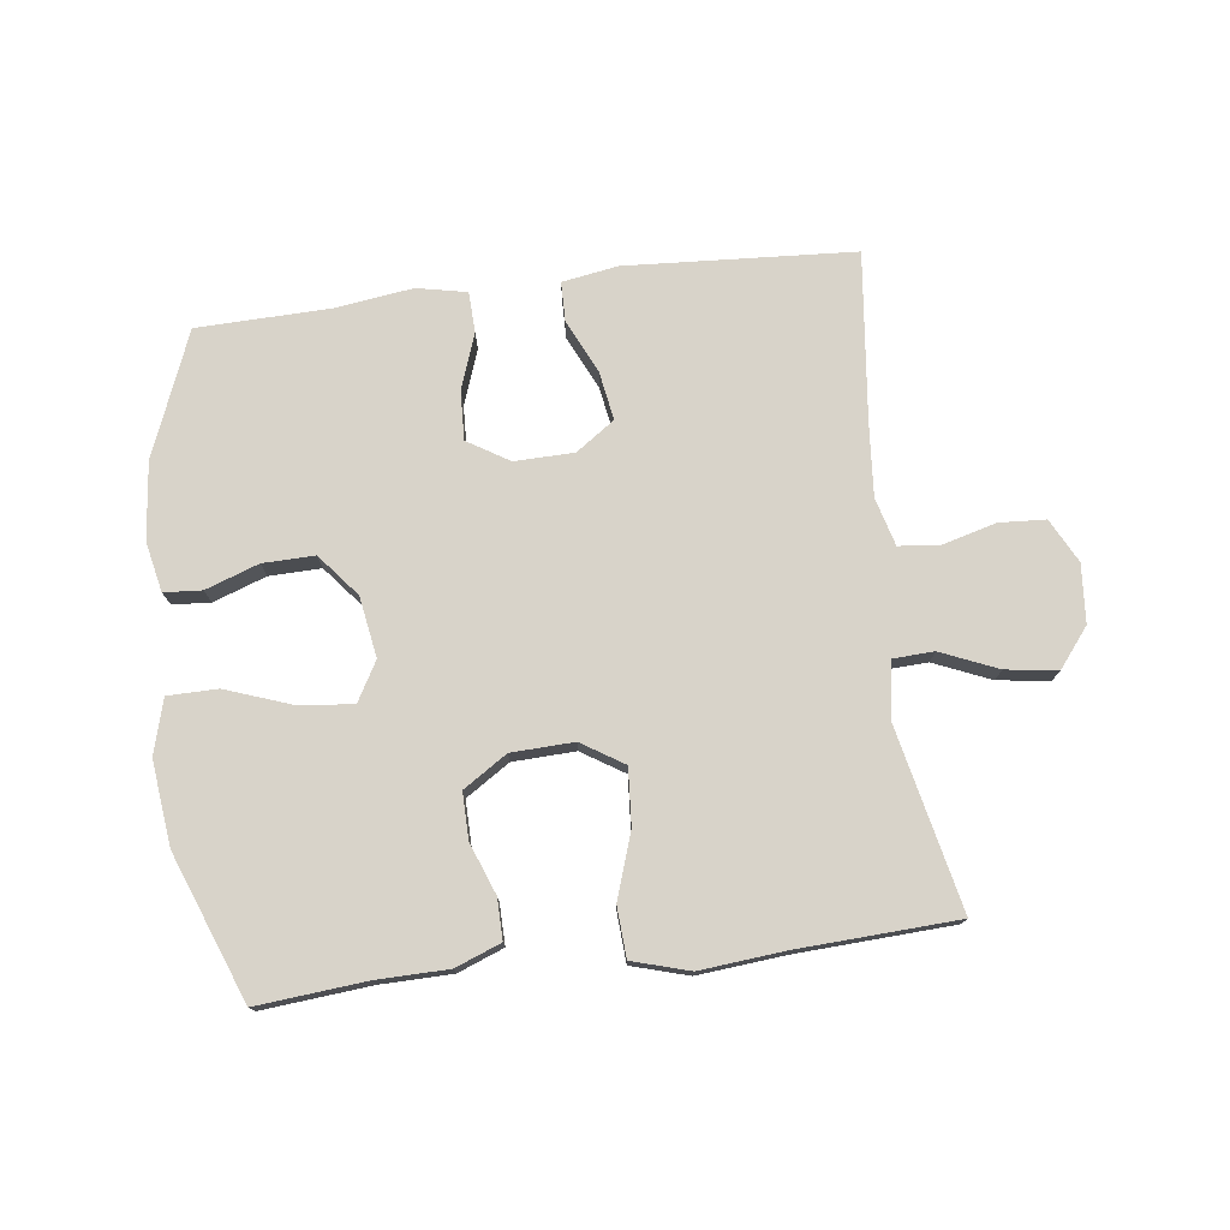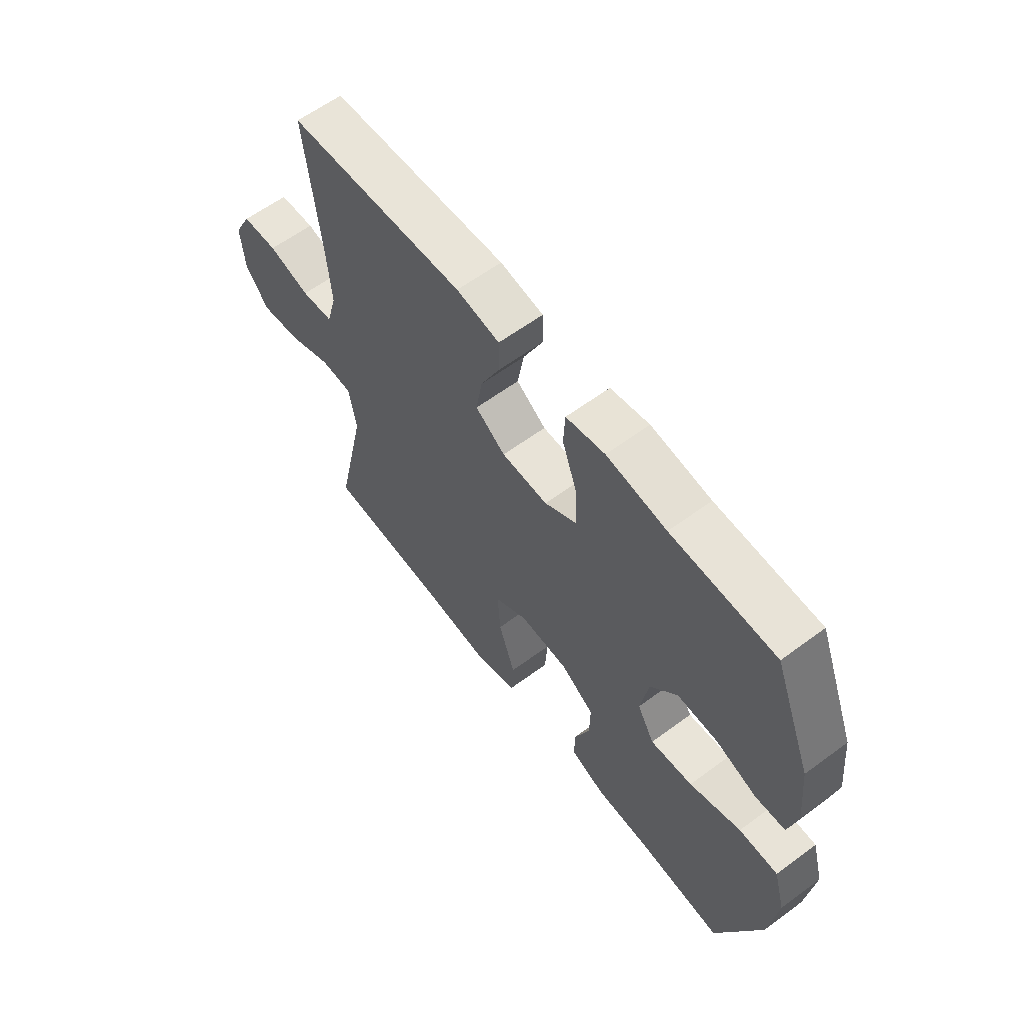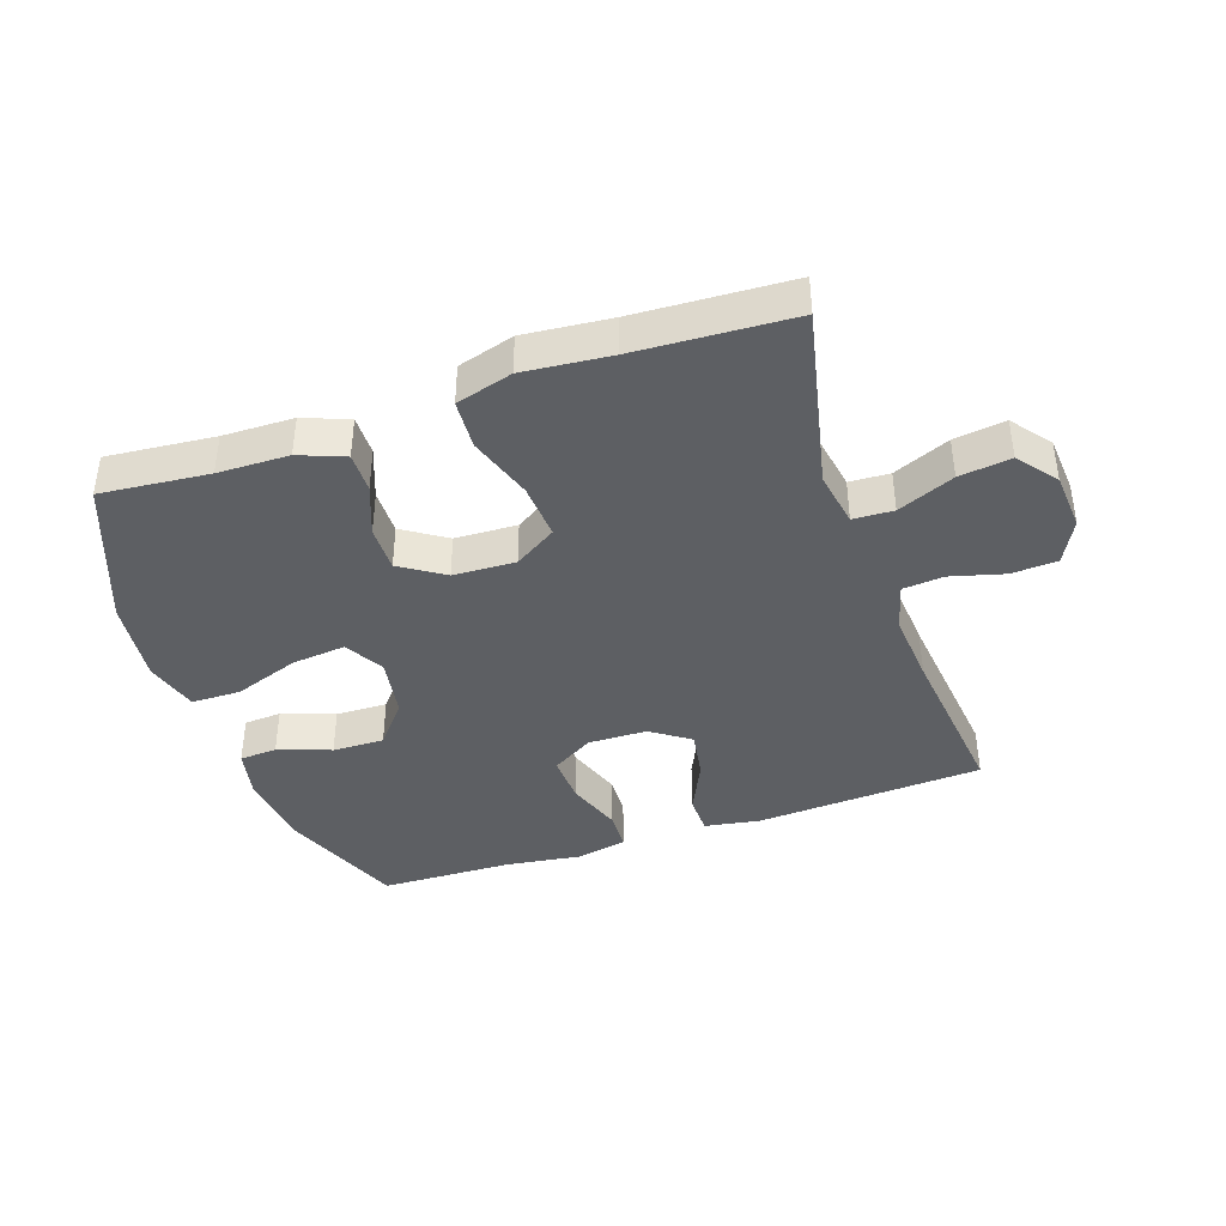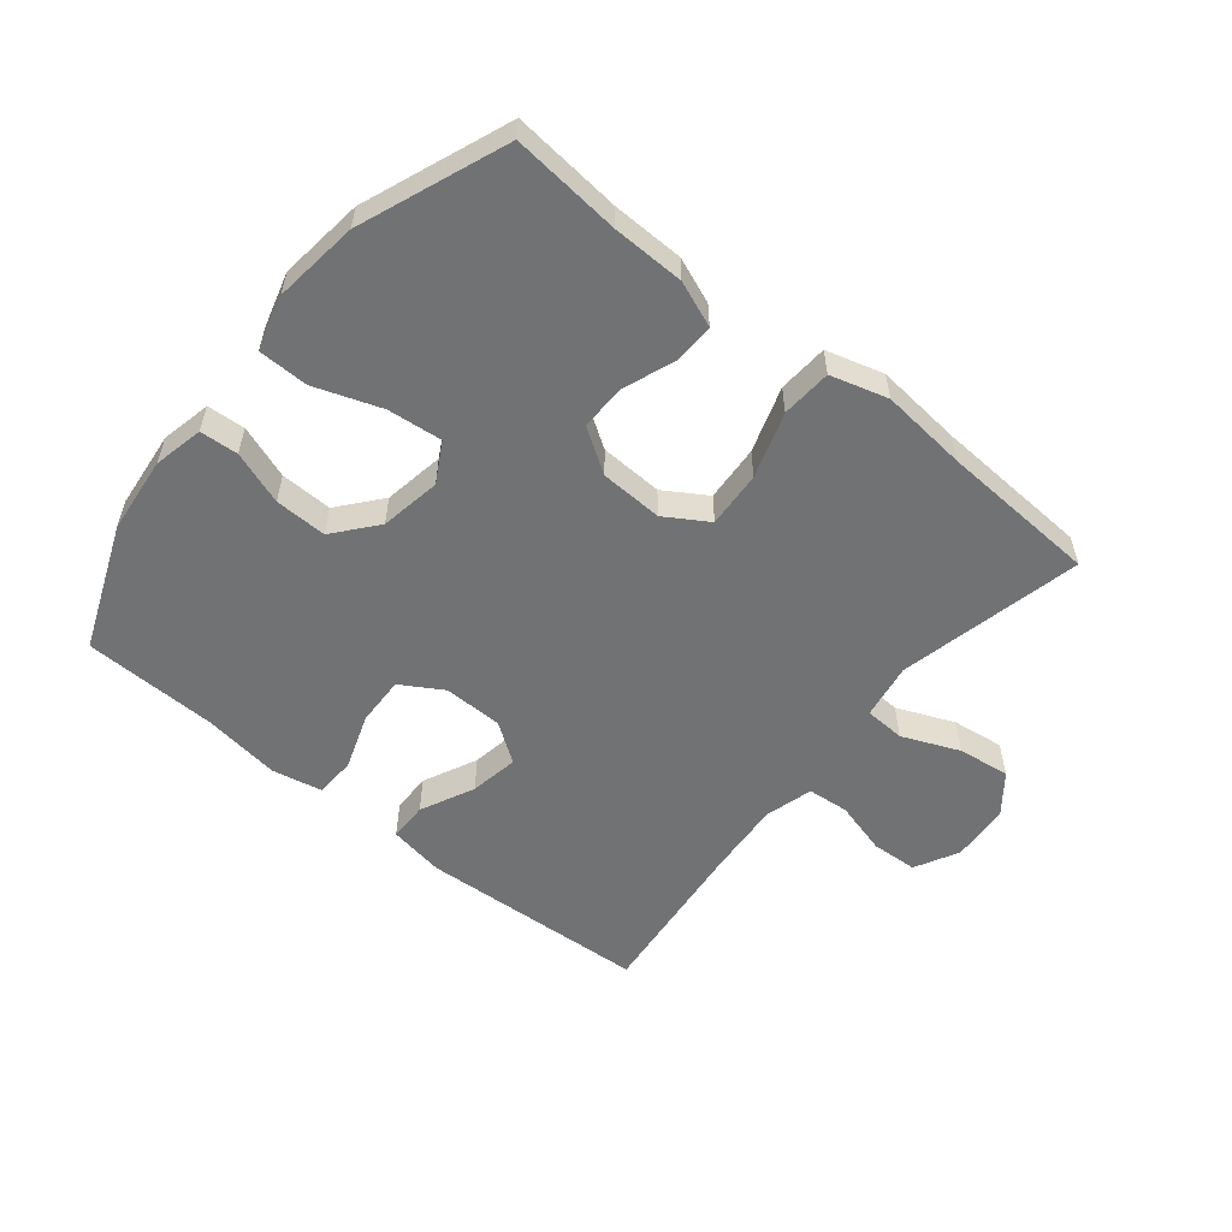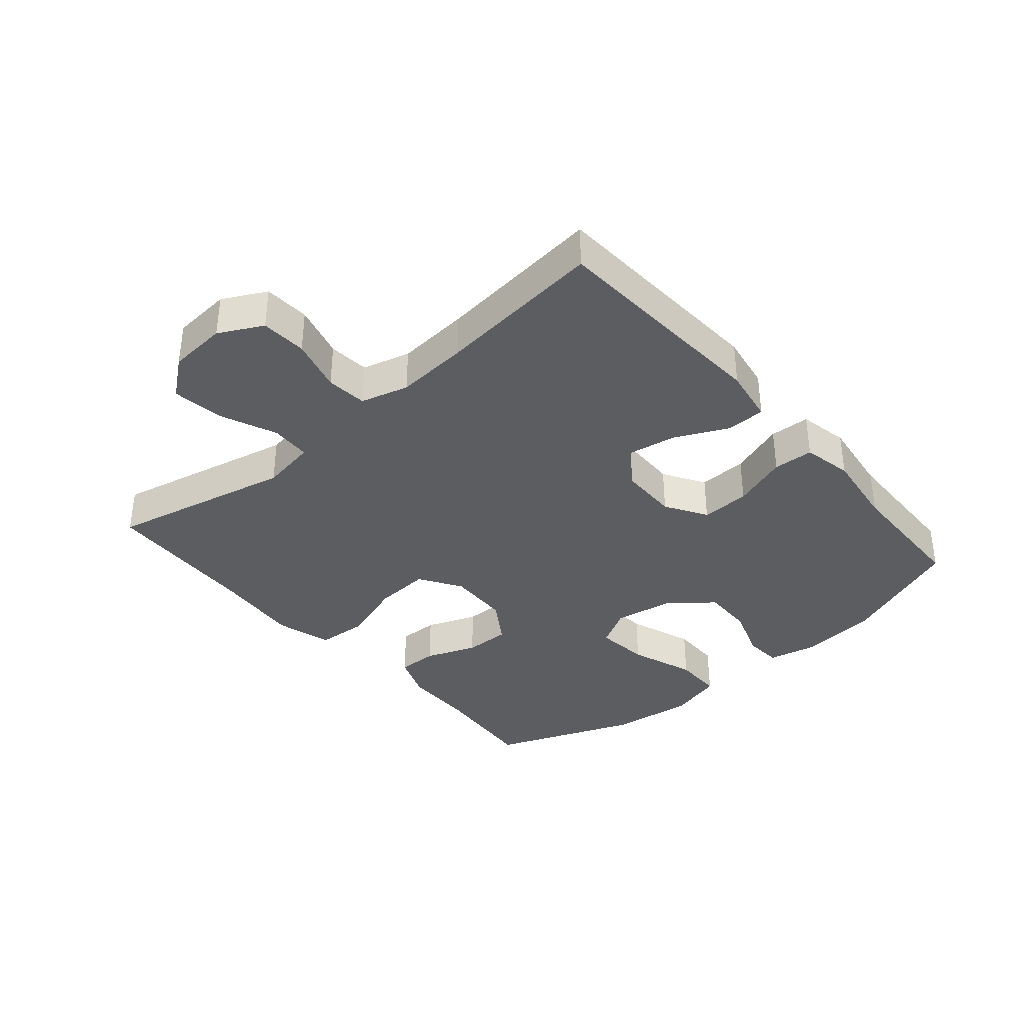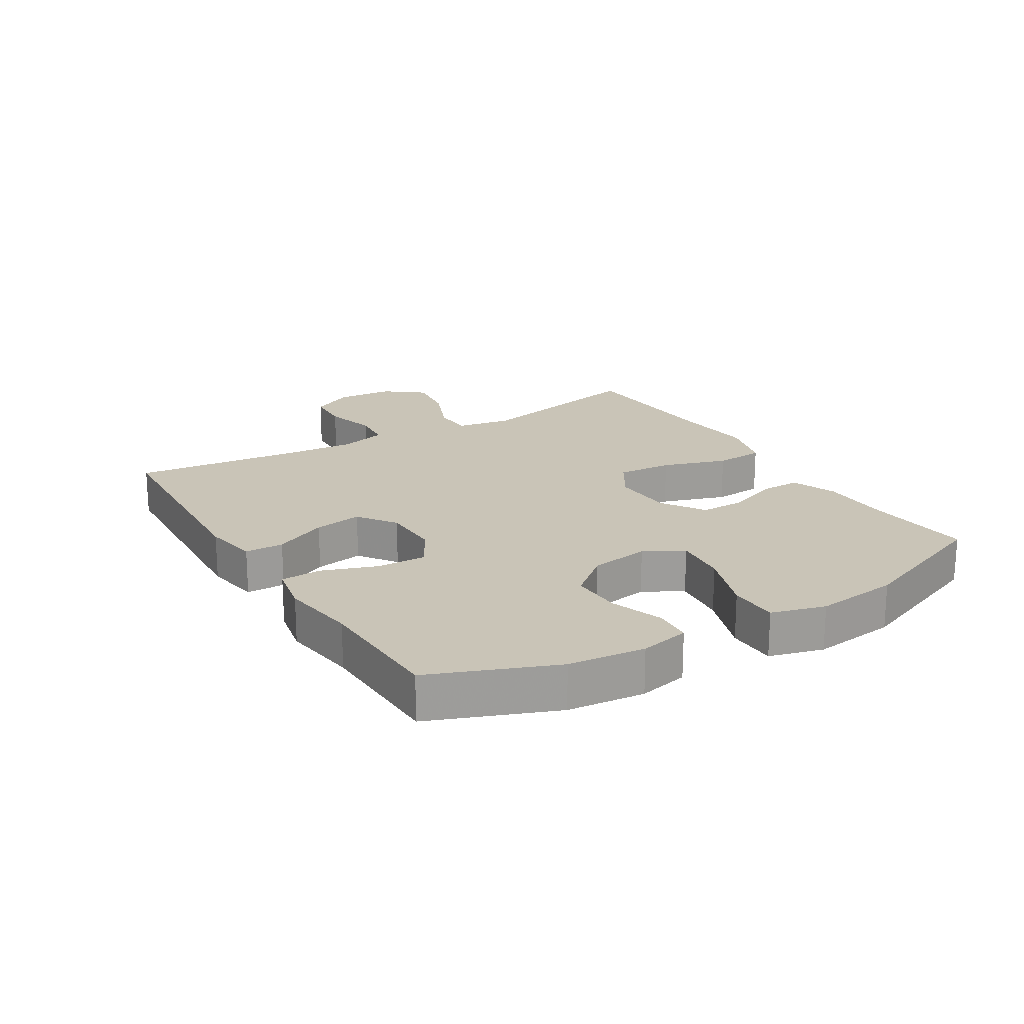
<metadata>
{"format":"obj","ext":"obj","renderer":"f3d","projection":"perspective","resolution":1024,"background":"white","views":[{"elev":75.8,"azim":173.0,"up":"+Y"},{"elev":61.1,"azim":53.0,"up":"+Z"},{"elev":-40.4,"azim":-161.1,"up":"+Y"},{"elev":-55.4,"azim":140.7,"up":"+Y"},{"elev":-36.4,"azim":-49.4,"up":"+Y"},{"elev":20.0,"azim":58.6,"up":"+Y"}]}
</metadata>
<code>
v -0.5 0.07 0.5
v -0.138 0.07 0.521
v -0.05 0.07 0.506
v -0.049 0.07 0.444
v -0.089 0.07 0.359
v -0.102 0.07 0.282
v -0.041 0.07 0.239
v 0.053 0.07 0.237
v 0.119 0.07 0.277
v 0.116 0.07 0.355
v 0.085 0.07 0.443
v 0.088 0.07 0.507
v 0.167 0.07 0.523
v 0.289 0.07 0.506
v 0.5 0.07 0.5
v 0.578 0.07 0.303
v 0.591 0.07 0.181
v 0.574 0.07 0.102
v 0.514 0.07 0.098
v 0.43 0.07 0.128
v 0.348 0.07 0.13
v 0.293 0.07 0.063
v 0.277 0.07 -0.033
v 0.312 0.07 -0.095
v 0.398 0.07 -0.086
v 0.502 0.07 -0.049
v 0.581 0.07 -0.05
v 0.605 0.07 -0.136
v 0.589 0.07 -0.27
v 0.5 0.07 -0.5
v 0.328 0.07 -0.484
v 0.215 0.07 -0.482
v 0.143 0.07 -0.454
v 0.144 0.07 -0.39
v 0.175 0.07 -0.309
v 0.176 0.07 -0.236
v 0.107 0.07 -0.191
v 0.008 0.07 -0.187
v -0.059 0.07 -0.229
v -0.053 0.07 -0.318
v -0.019 0.07 -0.421
v -0.024 0.07 -0.5
v -0.114 0.07 -0.526
v -0.251 0.07 -0.513
v -0.5 0.07 -0.5
v -0.436 0.07 -0.21
v -0.451 0.07 -0.122
v -0.515 0.07 -0.119
v -0.605 0.07 -0.157
v -0.687 0.07 -0.168
v -0.735 0.07 -0.107
v -0.742 0.07 -0.014
v -0.706 0.07 0.055
v -0.633 0.07 0.059
v -0.548 0.07 0.036
v -0.483 0.07 0.042
v -0.462 0.07 0.118
v -0.471 0.07 0.233
v -0.5 0 0.5
v -0.138 0 0.521
v -0.05 0 0.506
v -0.049 0 0.444
v -0.089 0 0.359
v -0.102 0 0.282
v -0.041 0 0.239
v 0.053 0 0.237
v 0.119 0 0.277
v 0.116 0 0.355
v 0.085 0 0.443
v 0.088 0 0.507
v 0.167 0 0.523
v 0.289 0 0.506
v 0.5 0 0.5
v 0.578 0 0.303
v 0.591 0 0.181
v 0.574 0 0.102
v 0.514 0 0.098
v 0.43 0 0.128
v 0.348 0 0.13
v 0.293 0 0.063
v 0.277 0 -0.033
v 0.312 0 -0.095
v 0.398 0 -0.086
v 0.502 0 -0.049
v 0.581 0 -0.05
v 0.605 0 -0.136
v 0.589 0 -0.27
v 0.5 0 -0.5
v 0.328 0 -0.484
v 0.215 0 -0.482
v 0.143 0 -0.454
v 0.144 0 -0.39
v 0.175 0 -0.309
v 0.176 0 -0.236
v 0.107 0 -0.191
v 0.008 0 -0.187
v -0.059 0 -0.229
v -0.053 0 -0.318
v -0.019 0 -0.421
v -0.024 0 -0.5
v -0.114 0 -0.526
v -0.251 0 -0.513
v -0.5 0 -0.5
v -0.436 0 -0.21
v -0.451 0 -0.122
v -0.515 0 -0.119
v -0.605 0 -0.157
v -0.687 0 -0.168
v -0.735 0 -0.107
v -0.742 0 -0.014
v -0.706 0 0.055
v -0.633 0 0.059
v -0.548 0 0.036
v -0.483 0 0.042
v -0.462 0 0.118
v -0.471 0 0.233
f 52 53 54 55
f 52 55 56
f 51 52 56
f 48 49 50 51
f 47 48 51 56
f 44 45 46
f 44 46 47
f 40 41 42 43
f 39 40 43 44
f 32 33 34 35
f 31 32 35 36
f 30 31 36
f 29 30 36
f 28 29 36 37
f 25 26 27 28
f 24 25 28 37
f 17 18 19 20
f 17 20 21
f 14 15 16 17
f 14 17 21
f 13 14 21 22
f 10 11 12 13
f 9 10 13 22
f 2 3 4 5
f 58 1 2 5
f 57 58 5 6
f 39 44 47 56
f 38 39 56 57
f 23 24 37 38
f 8 9 22 23
f 7 8 23 38
f 6 7 38 57
f 113 112 111 110
f 114 113 110
f 114 110 109
f 109 108 107 106
f 114 109 106 105
f 104 103 102
f 105 104 102
f 101 100 99 98
f 102 101 98 97
f 93 92 91 90
f 94 93 90 89
f 94 89 88
f 94 88 87
f 95 94 87 86
f 86 85 84 83
f 95 86 83 82
f 78 77 76 75
f 79 78 75
f 75 74 73 72
f 79 75 72
f 80 79 72 71
f 71 70 69 68
f 80 71 68 67
f 63 62 61 60
f 63 60 59 116
f 64 63 116 115
f 114 105 102 97
f 115 114 97 96
f 96 95 82 81
f 81 80 67 66
f 96 81 66 65
f 115 96 65 64
f 1 59 60 2
f 2 60 61 3
f 3 61 62 4
f 4 62 63 5
f 5 63 64 6
f 6 64 65 7
f 7 65 66 8
f 8 66 67 9
f 9 67 68 10
f 10 68 69 11
f 11 69 70 12
f 12 70 71 13
f 13 71 72 14
f 14 72 73 15
f 15 73 74 16
f 16 74 75 17
f 17 75 76 18
f 18 76 77 19
f 19 77 78 20
f 20 78 79 21
f 21 79 80 22
f 22 80 81 23
f 23 81 82 24
f 24 82 83 25
f 25 83 84 26
f 26 84 85 27
f 27 85 86 28
f 28 86 87 29
f 29 87 88 30
f 30 88 89 31
f 31 89 90 32
f 32 90 91 33
f 33 91 92 34
f 34 92 93 35
f 35 93 94 36
f 36 94 95 37
f 37 95 96 38
f 38 96 97 39
f 39 97 98 40
f 40 98 99 41
f 41 99 100 42
f 42 100 101 43
f 43 101 102 44
f 44 102 103 45
f 45 103 104 46
f 46 104 105 47
f 47 105 106 48
f 48 106 107 49
f 49 107 108 50
f 50 108 109 51
f 51 109 110 52
f 52 110 111 53
f 53 111 112 54
f 54 112 113 55
f 55 113 114 56
f 56 114 115 57
f 57 115 116 58
f 58 116 59 1

</code>
